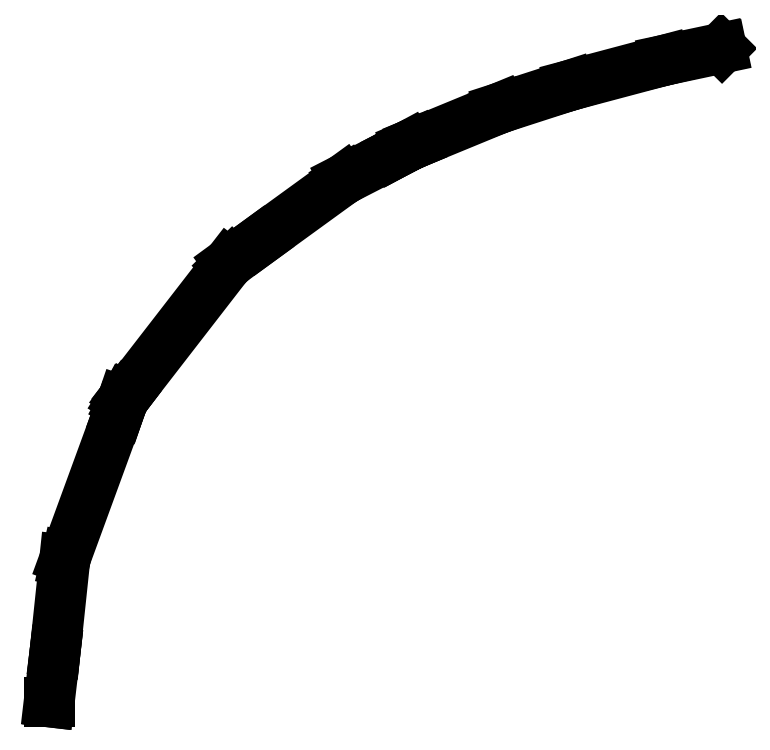
<metadata>
{"format":"dxf","ext":"dxf","renderer":"ezdxf+matplotlib","layout":"modelspace","background":"white","min_lineweight":24,"dpi":150}
</metadata>
<code>
0
SECTION
2
ENTITIES
0
LINE
8
0
10
-28.18
20
1.507
11
-28.17
21
1.518
0
LINE
8
0
10
-28.17
20
1.518
11
-27.98
21
3.35
0
LINE
8
0
10
-27.98
20
3.35
11
-27.95
21
3.467
0
LINE
8
0
10
-27.95
20
3.467
11
-26.88
21
6.41
0
LINE
8
0
10
-26.88
20
6.41
11
-26.87
21
6.426
0
LINE
8
0
10
-26.87
20
6.426
11
-26.82
21
6.59
0
LINE
8
0
10
-26.82
20
6.59
11
-26.74
21
6.726
0
LINE
8
0
10
-26.74
20
6.726
11
-26.72
21
6.763
0
LINE
8
0
10
-26.72
20
6.763
11
-26.71
21
6.769
0
LINE
8
0
10
-26.71
20
6.769
11
-24.67
21
9.406
0
LINE
8
0
10
-24.67
20
9.406
11
-24.57
21
9.502
0
LINE
8
0
10
-24.57
20
9.502
11
-24
21
9.92
0
LINE
8
0
10
-24
20
9.92
11
-22.3
21
11.15
0
LINE
8
0
10
-22.3
20
11.15
11
-22.24
21
11.19
0
LINE
8
0
10
-22.24
20
11.19
11
-21.25
21
11.7
0
LINE
8
0
10
-21.25
20
11.7
11
-21.24
21
11.71
0
LINE
8
0
10
-21.24
20
11.71
11
-20.98
21
11.84
0
LINE
8
0
10
-20.98
20
11.84
11
-20.94
21
11.86
0
LINE
8
0
10
-20.94
20
11.86
11
-20.82
21
11.91
0
LINE
8
0
10
-20.82
20
11.91
11
-20.82
21
11.92
0
LINE
8
0
10
-20.82
20
11.92
11
-19.1
21
12.62
0
LINE
8
0
10
-19.1
20
12.62
11
-19.07
21
12.64
0
LINE
8
0
10
-19.07
20
12.64
11
-17.66
21
13.09
0
LINE
8
0
10
-17.66
20
13.09
11
-17.64
21
13.1
0
LINE
8
0
10
-17.64
20
13.1
11
-15.73
21
13.6
0
LINE
8
0
10
-15.73
20
13.6
11
-15.71
21
13.61
0
LINE
8
0
10
-15.71
20
13.61
11
-14.55
21
13.86
0
LINE
8
0
10
-14.55
20
13.86
11
-14.57
21
13.87
0
LINE
8
0
10
-14.57
20
13.87
11
-15.72
21
13.63
0
LINE
8
0
10
-15.72
20
13.63
11
-17.66
21
13.11
0
LINE
8
0
10
-17.66
20
13.11
11
-19.09
21
12.65
0
LINE
8
0
10
-19.09
20
12.65
11
-20.83
21
11.93
0
LINE
8
0
10
-20.83
20
11.93
11
-20.97
21
11.87
0
LINE
8
0
10
-20.97
20
11.87
11
-21.25
21
11.72
0
LINE
8
0
10
-21.25
20
11.72
11
-21.26
21
11.72
0
LINE
8
0
10
-21.26
20
11.72
11
-22.28
21
11.19
0
LINE
8
0
10
-22.28
20
11.19
11
-24.01
21
9.936
0
LINE
8
0
10
-24.01
20
9.936
11
-24.64
21
9.475
0
LINE
8
0
10
-24.64
20
9.475
11
-26.73
21
6.78
0
LINE
8
0
10
-26.73
20
6.78
11
-26.77
21
6.719
0
LINE
8
0
10
-26.77
20
6.719
11
-26.81
21
6.656
0
LINE
8
0
10
-26.81
20
6.656
11
-26.89
21
6.43
0
LINE
8
0
10
-26.89
20
6.43
11
-26.9
21
6.419
0
LINE
8
0
10
-26.9
20
6.419
11
-27.99
21
3.415
0
LINE
8
0
10
-27.99
20
3.415
11
-28.19
21
1.517
0
LINE
8
0
10
-28.19
20
1.517
11
-28.2
21
1.511
0
LINE
8
0
10
-28.2
20
1.511
11
-28.31
21
0.49
0
LINE
8
0
10
-28.31
20
0.49
11
-28.29
21
0.49
0
LINE
8
0
10
-28.29
20
0.49
11
-28.18
21
1.507
0
ENDSEC
0
EOF

</code>
